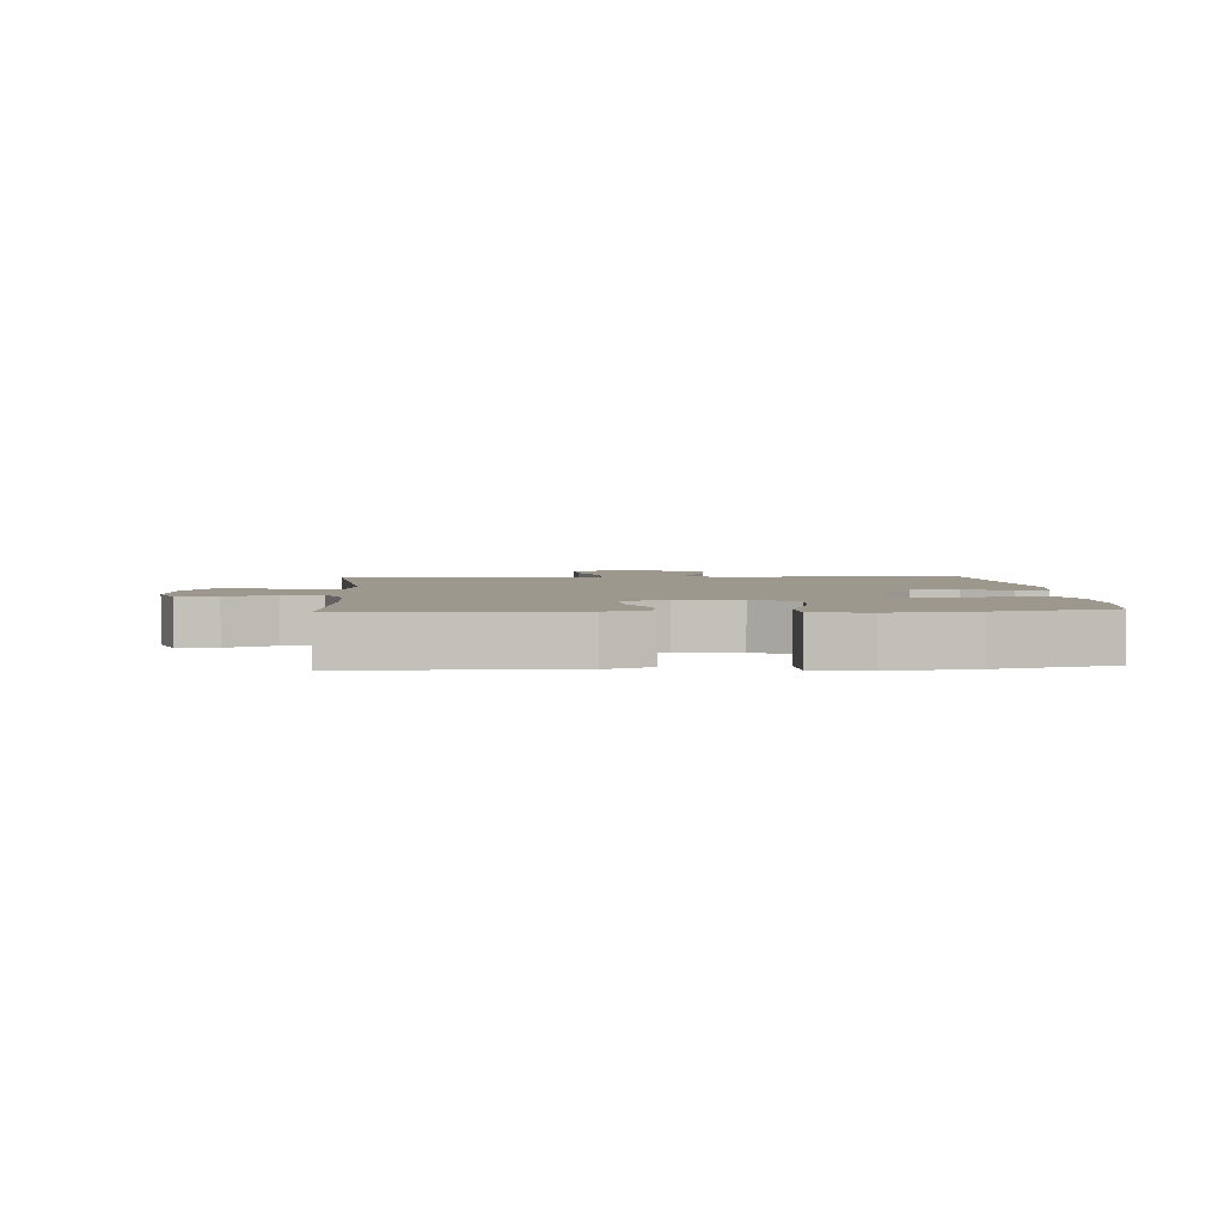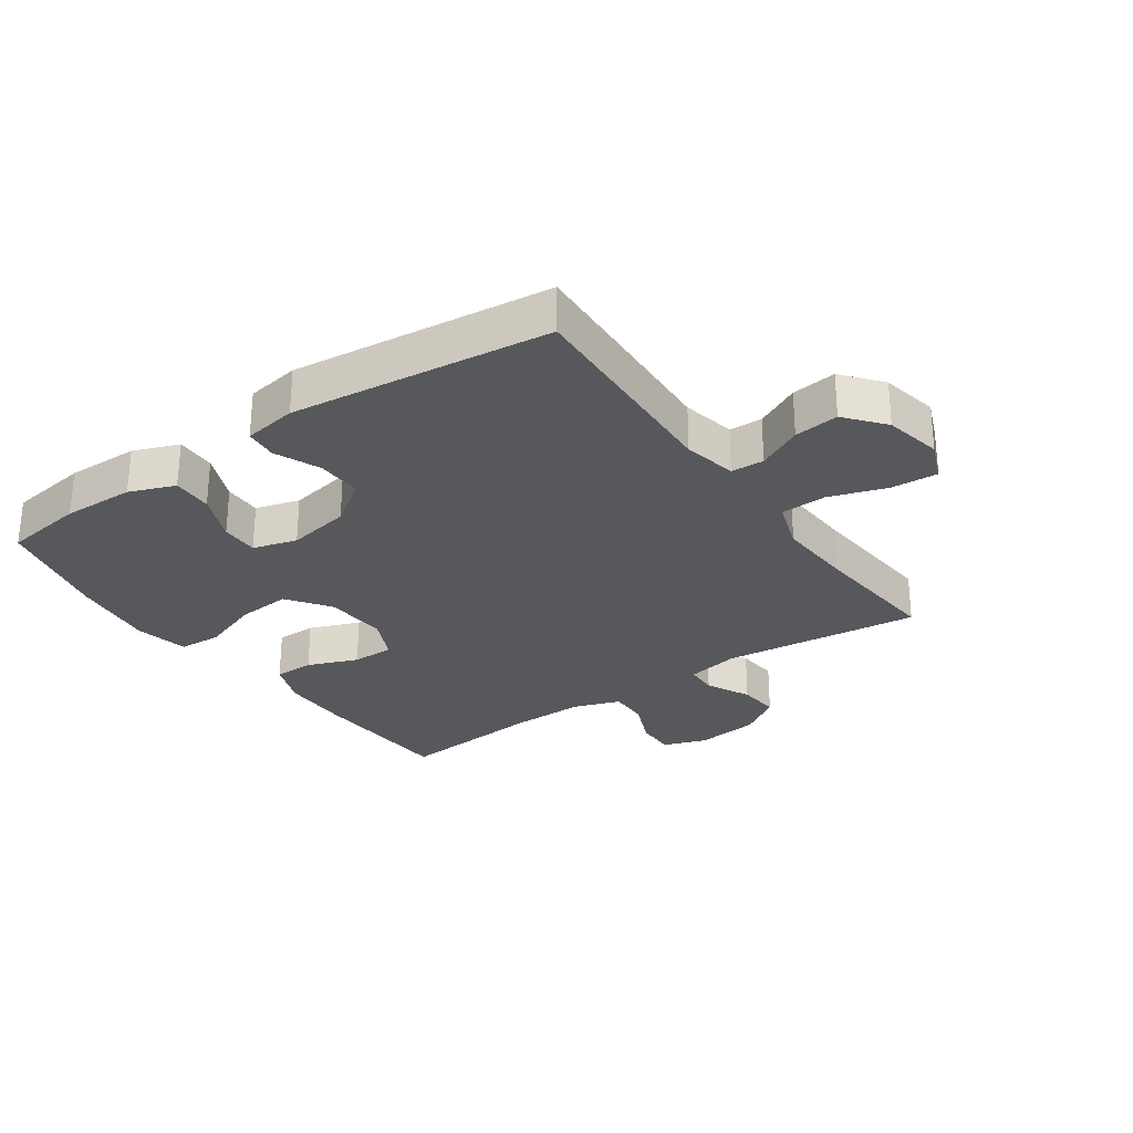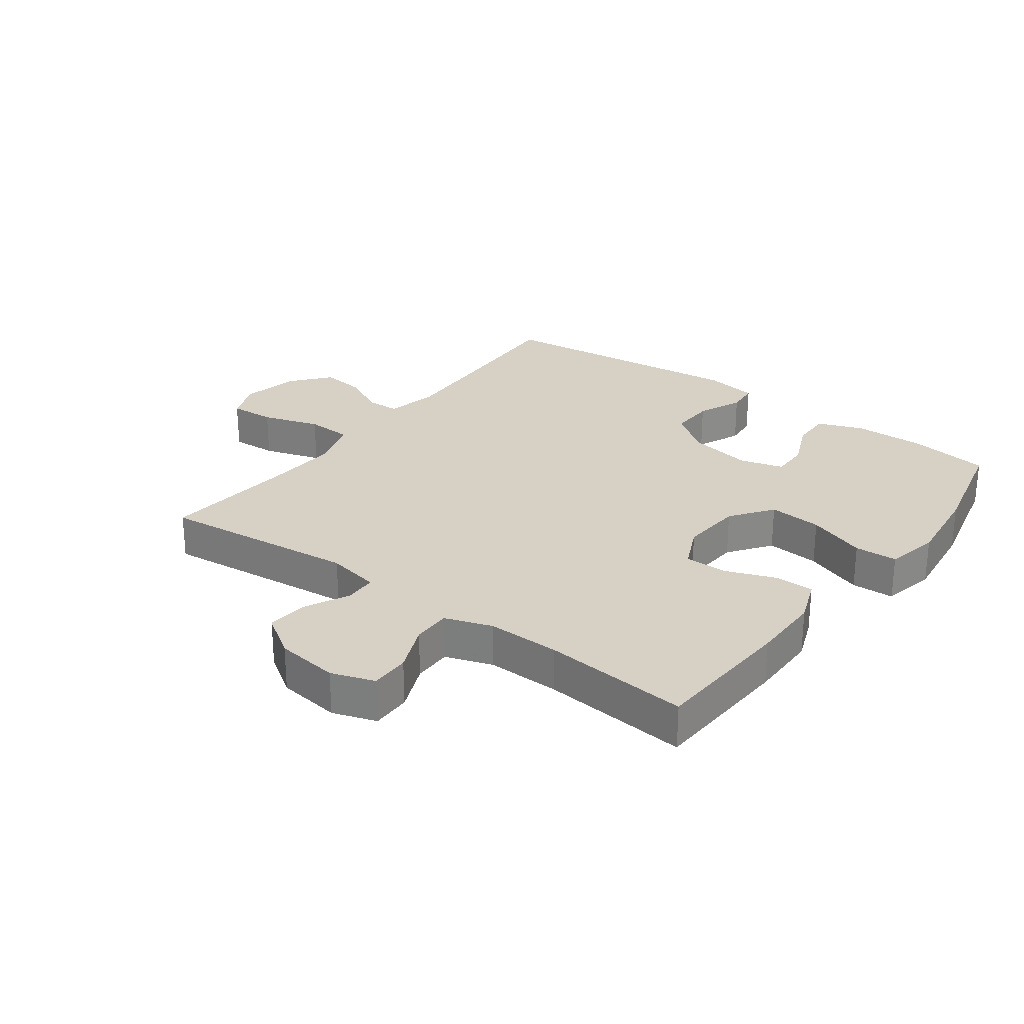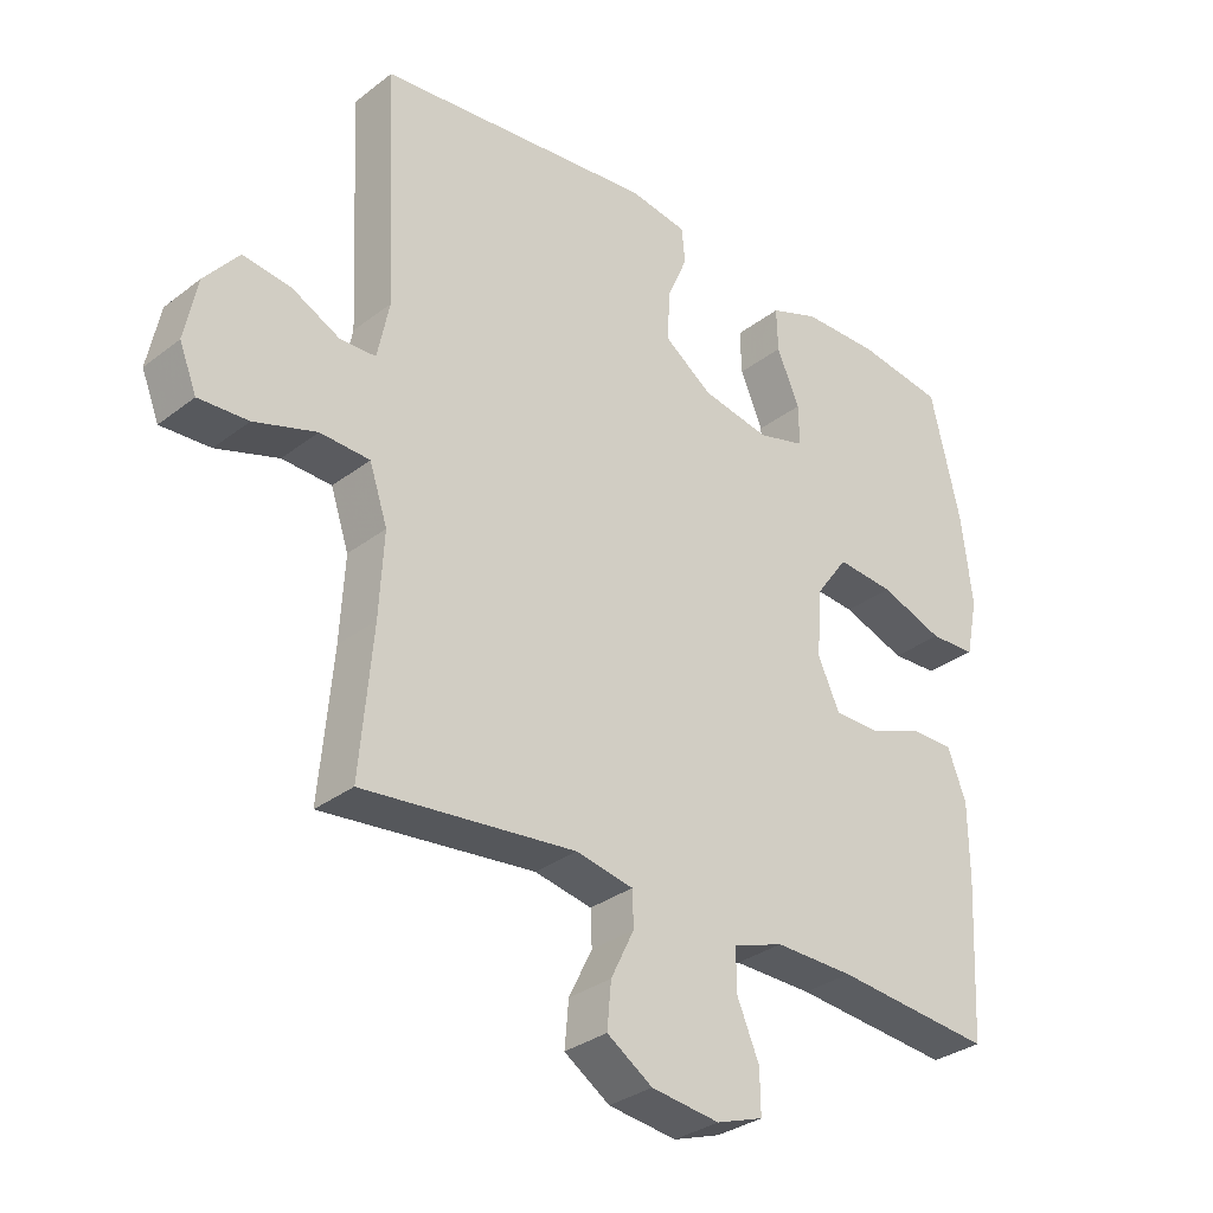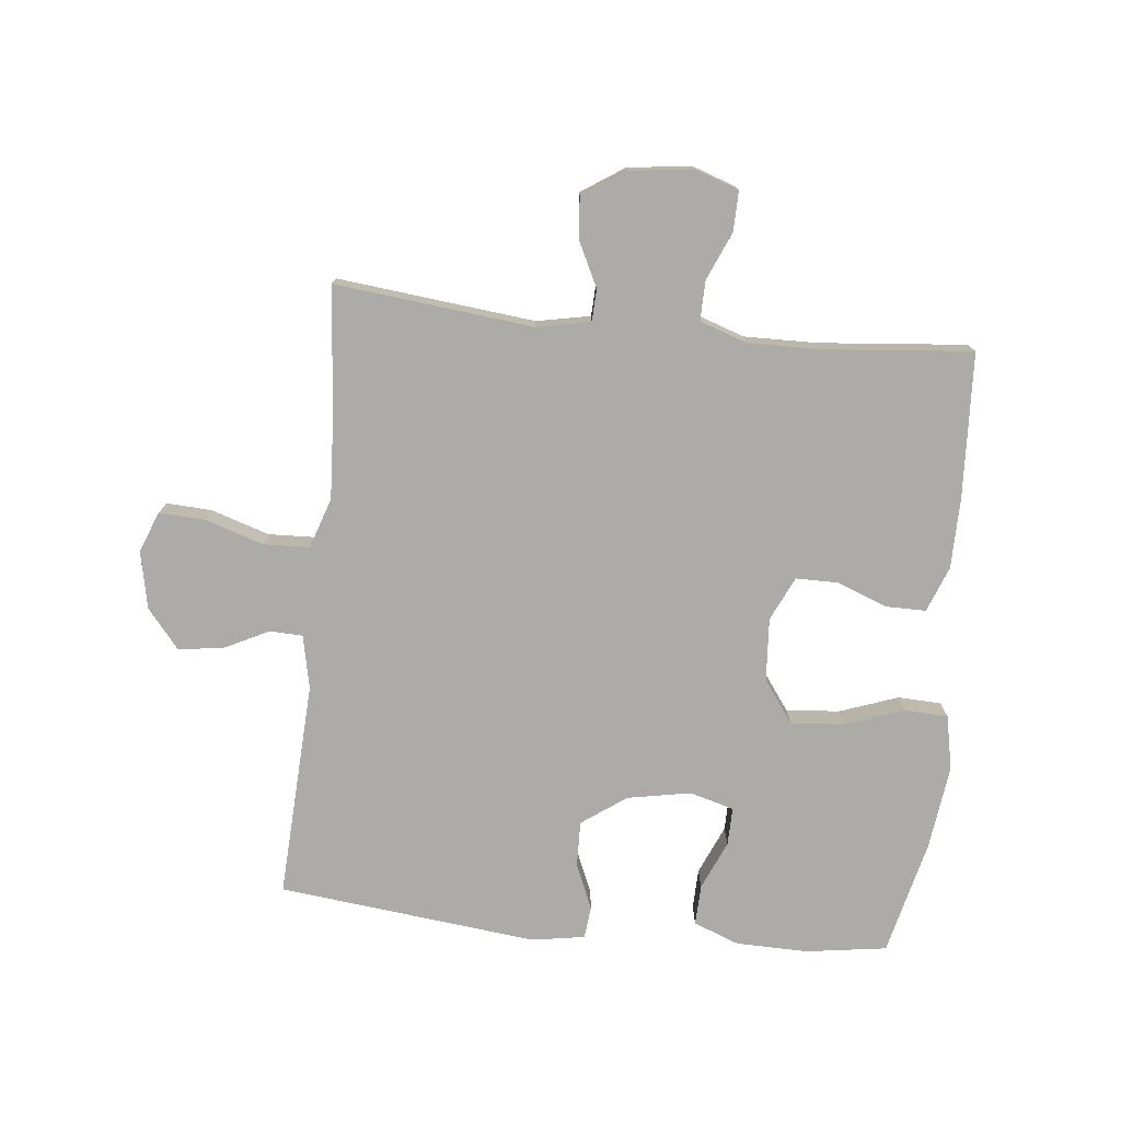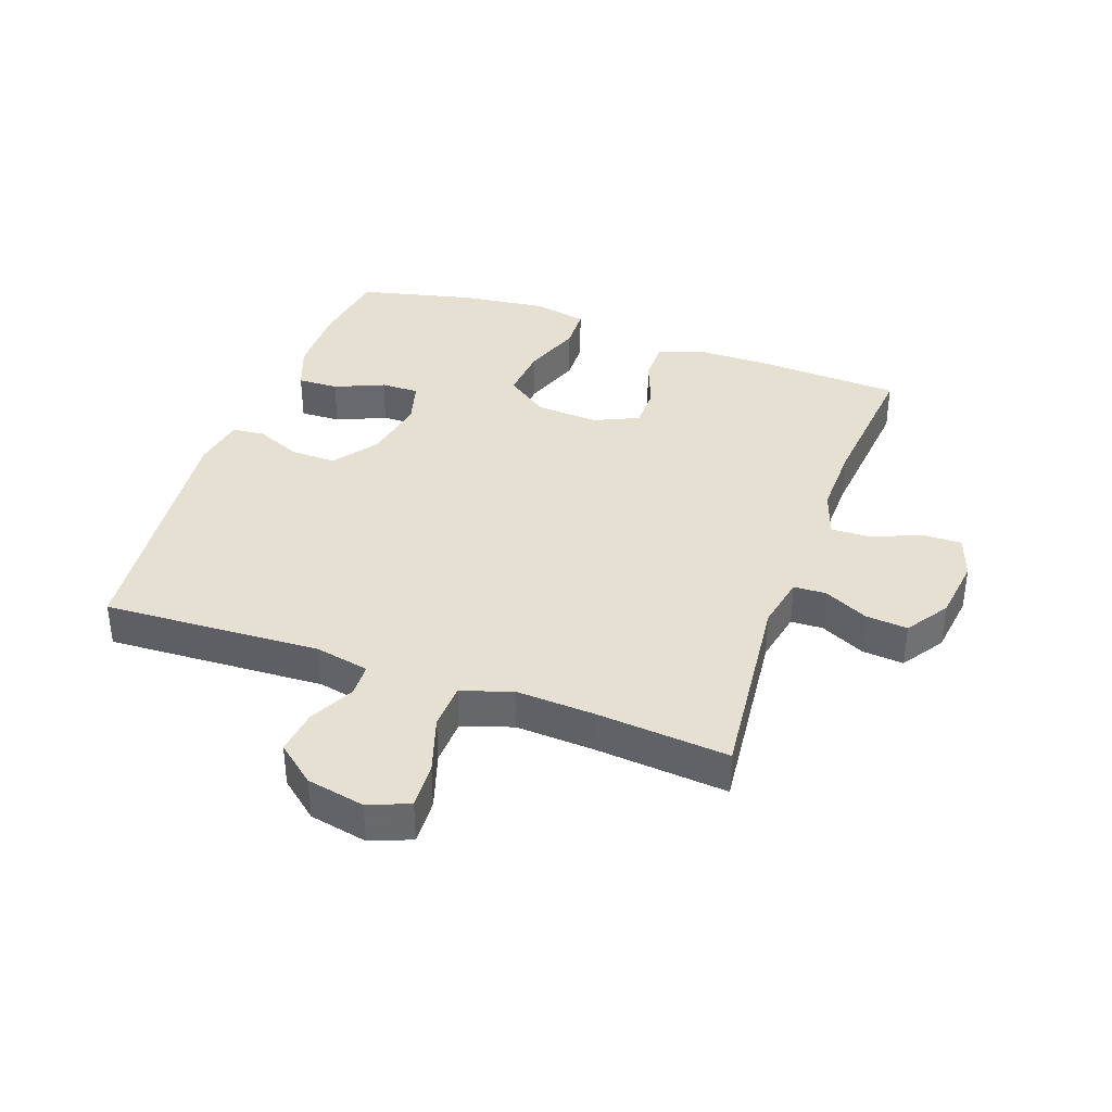
<metadata>
{"format":"obj","ext":"obj","renderer":"f3d","projection":"perspective","resolution":1024,"background":"white","views":[{"elev":3.2,"azim":-94.2,"up":"+Y"},{"elev":-28.1,"azim":34.8,"up":"+Y"},{"elev":27.0,"azim":-143.3,"up":"+Y"},{"elev":-31.8,"azim":137.1,"up":"+Z"},{"elev":-76.2,"azim":174.0,"up":"+Y"},{"elev":37.6,"azim":109.7,"up":"+Y"}]}
</metadata>
<code>
v -0.5 0.07 -0.5
v -0.512 0.07 -0.267
v -0.511 0.07 -0.153
v -0.483 0.07 -0.08
v -0.419 0.07 -0.08
v -0.338 0.07 -0.111
v -0.27 0.07 -0.111
v -0.237 0.07 -0.04
v -0.244 0.07 0.061
v -0.293 0.07 0.129
v -0.379 0.07 0.122
v -0.474 0.07 0.088
v -0.543 0.07 0.091
v -0.561 0.07 0.178
v -0.544 0.07 0.314
v -0.5 0.07 0.5
v -0.37 0.07 0.519
v -0.254 0.07 0.517
v -0.181 0.07 0.489
v -0.183 0.07 0.424
v -0.217 0.07 0.345
v -0.218 0.07 0.284
v -0.147 0.07 0.264
v -0.045 0.07 0.283
v 0.026 0.07 0.334
v 0.024 0.07 0.407
v -0.007 0.07 0.48
v -0.002 0.07 0.532
v 0.084 0.07 0.546
v 0.5 0.07 0.5
v 0.483 0.07 0.151
v 0.501 0.07 0.065
v 0.554 0.07 0.063
v 0.626 0.07 0.099
v 0.698 0.07 0.108
v 0.749 0.07 0.046
v 0.768 0.07 -0.047
v 0.742 0.07 -0.112
v 0.668 0.07 -0.108
v 0.575 0.07 -0.078
v 0.501 0.07 -0.081
v 0.474 0.07 -0.162
v 0.481 0.07 -0.286
v 0.5 0.07 -0.5
v 0.182 0.07 -0.466
v 0.096 0.07 -0.483
v 0.094 0.07 -0.535
v 0.129 0.07 -0.606
v 0.135 0.07 -0.673
v 0.067 0.07 -0.718
v -0.035 0.07 -0.731
v -0.105 0.07 -0.707
v -0.104 0.07 -0.643
v -0.071 0.07 -0.565
v -0.07 0.07 -0.502
v -0.146 0.07 -0.476
v -0.264 0.07 -0.478
v -0.5 0 -0.5
v -0.512 0 -0.267
v -0.511 0 -0.153
v -0.483 0 -0.08
v -0.419 0 -0.08
v -0.338 0 -0.111
v -0.27 0 -0.111
v -0.237 0 -0.04
v -0.244 0 0.061
v -0.293 0 0.129
v -0.379 0 0.122
v -0.474 0 0.088
v -0.543 0 0.091
v -0.561 0 0.178
v -0.544 0 0.314
v -0.5 0 0.5
v -0.37 0 0.519
v -0.254 0 0.517
v -0.181 0 0.489
v -0.183 0 0.424
v -0.217 0 0.345
v -0.218 0 0.284
v -0.147 0 0.264
v -0.045 0 0.283
v 0.026 0 0.334
v 0.024 0 0.407
v -0.007 0 0.48
v -0.002 0 0.532
v 0.084 0 0.546
v 0.5 0 0.5
v 0.483 0 0.151
v 0.501 0 0.065
v 0.554 0 0.063
v 0.626 0 0.099
v 0.698 0 0.108
v 0.749 0 0.046
v 0.768 0 -0.047
v 0.742 0 -0.112
v 0.668 0 -0.108
v 0.575 0 -0.078
v 0.501 0 -0.081
v 0.474 0 -0.162
v 0.481 0 -0.286
v 0.5 0 -0.5
v 0.182 0 -0.466
v 0.096 0 -0.483
v 0.094 0 -0.535
v 0.129 0 -0.606
v 0.135 0 -0.673
v 0.067 0 -0.718
v -0.035 0 -0.731
v -0.105 0 -0.707
v -0.104 0 -0.643
v -0.071 0 -0.565
v -0.07 0 -0.502
v -0.146 0 -0.476
v -0.264 0 -0.478
f 52 53 54
f 51 52 54
f 50 51 54
f 49 50 54
f 48 49 54
f 47 48 54
f 46 47 54 55
f 45 46 55 56
f 43 44 45
f 45 56 57
f 43 45 57
f 42 43 57
f 38 39 40
f 37 38 40
f 36 37 40
f 35 36 40
f 34 35 40
f 33 34 40
f 32 33 40 41
f 57 1 2
f 42 57 2
f 41 42 2
f 32 41 2
f 31 32 2
f 29 30 31
f 28 29 31
f 27 28 31
f 26 27 31
f 19 20 21
f 18 19 21
f 17 18 21
f 16 17 21
f 15 16 21
f 14 15 21
f 13 14 21
f 12 13 21
f 11 12 21
f 10 11 21 22
f 9 10 22 23
f 4 5 6
f 3 4 6
f 2 3 6
f 2 6 7
f 31 2 7
f 25 26 31
f 31 7 8
f 25 31 8
f 24 25 8
f 8 9 23 24
f 111 110 109
f 111 109 108
f 111 108 107
f 111 107 106
f 111 106 105
f 111 105 104
f 112 111 104 103
f 113 112 103 102
f 102 101 100
f 114 113 102
f 114 102 100
f 114 100 99
f 97 96 95
f 97 95 94
f 97 94 93
f 97 93 92
f 97 92 91
f 97 91 90
f 98 97 90 89
f 59 58 114
f 59 114 99
f 59 99 98
f 59 98 89
f 59 89 88
f 88 87 86
f 88 86 85
f 88 85 84
f 88 84 83
f 78 77 76
f 78 76 75
f 78 75 74
f 78 74 73
f 78 73 72
f 78 72 71
f 78 71 70
f 78 70 69
f 78 69 68
f 79 78 68 67
f 80 79 67 66
f 63 62 61
f 63 61 60
f 63 60 59
f 64 63 59
f 64 59 88
f 88 83 82
f 65 64 88
f 65 88 82
f 65 82 81
f 81 80 66 65
f 1 58 59 2
f 2 59 60 3
f 3 60 61 4
f 4 61 62 5
f 5 62 63 6
f 6 63 64 7
f 7 64 65 8
f 8 65 66 9
f 9 66 67 10
f 10 67 68 11
f 11 68 69 12
f 12 69 70 13
f 13 70 71 14
f 14 71 72 15
f 15 72 73 16
f 16 73 74 17
f 17 74 75 18
f 18 75 76 19
f 19 76 77 20
f 20 77 78 21
f 21 78 79 22
f 22 79 80 23
f 23 80 81 24
f 24 81 82 25
f 25 82 83 26
f 26 83 84 27
f 27 84 85 28
f 28 85 86 29
f 29 86 87 30
f 30 87 88 31
f 31 88 89 32
f 32 89 90 33
f 33 90 91 34
f 34 91 92 35
f 35 92 93 36
f 36 93 94 37
f 37 94 95 38
f 38 95 96 39
f 39 96 97 40
f 40 97 98 41
f 41 98 99 42
f 42 99 100 43
f 43 100 101 44
f 44 101 102 45
f 45 102 103 46
f 46 103 104 47
f 47 104 105 48
f 48 105 106 49
f 49 106 107 50
f 50 107 108 51
f 51 108 109 52
f 52 109 110 53
f 53 110 111 54
f 54 111 112 55
f 55 112 113 56
f 56 113 114 57
f 57 114 58 1

</code>
